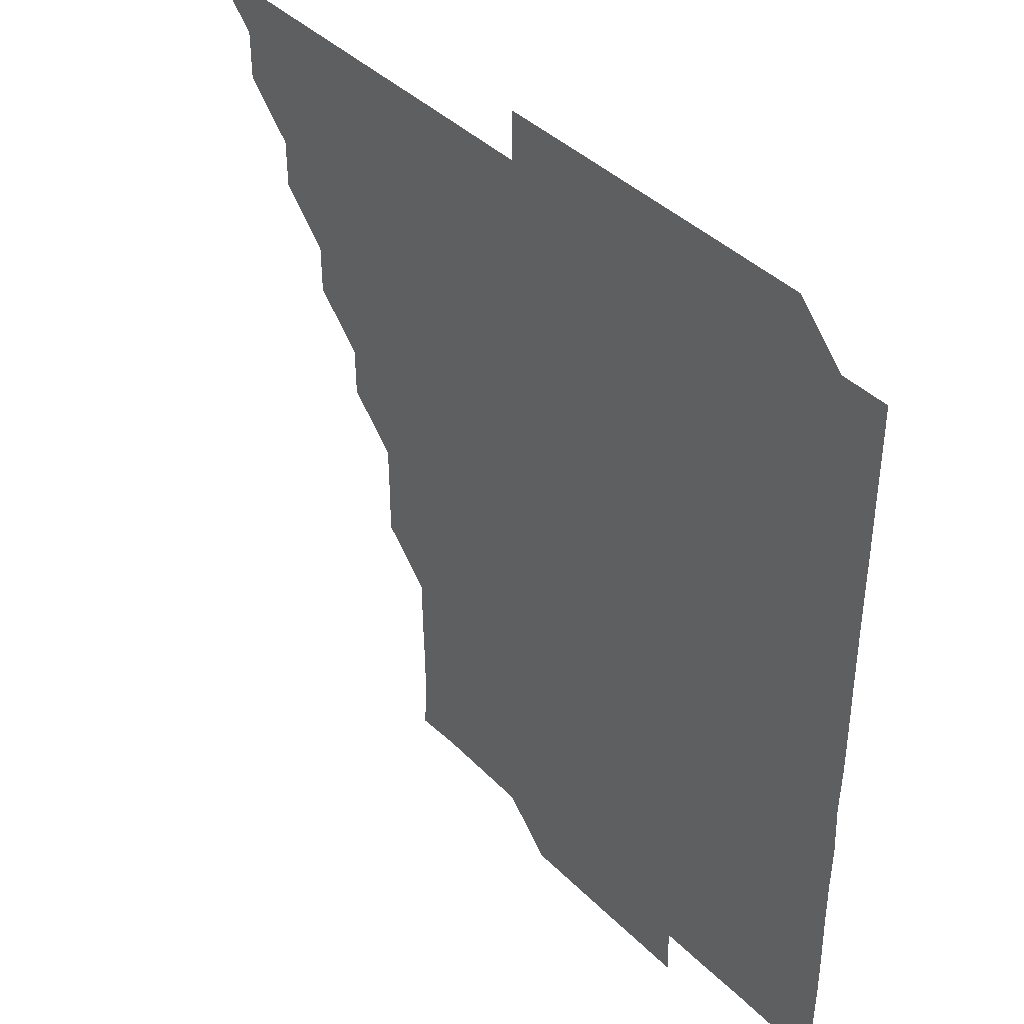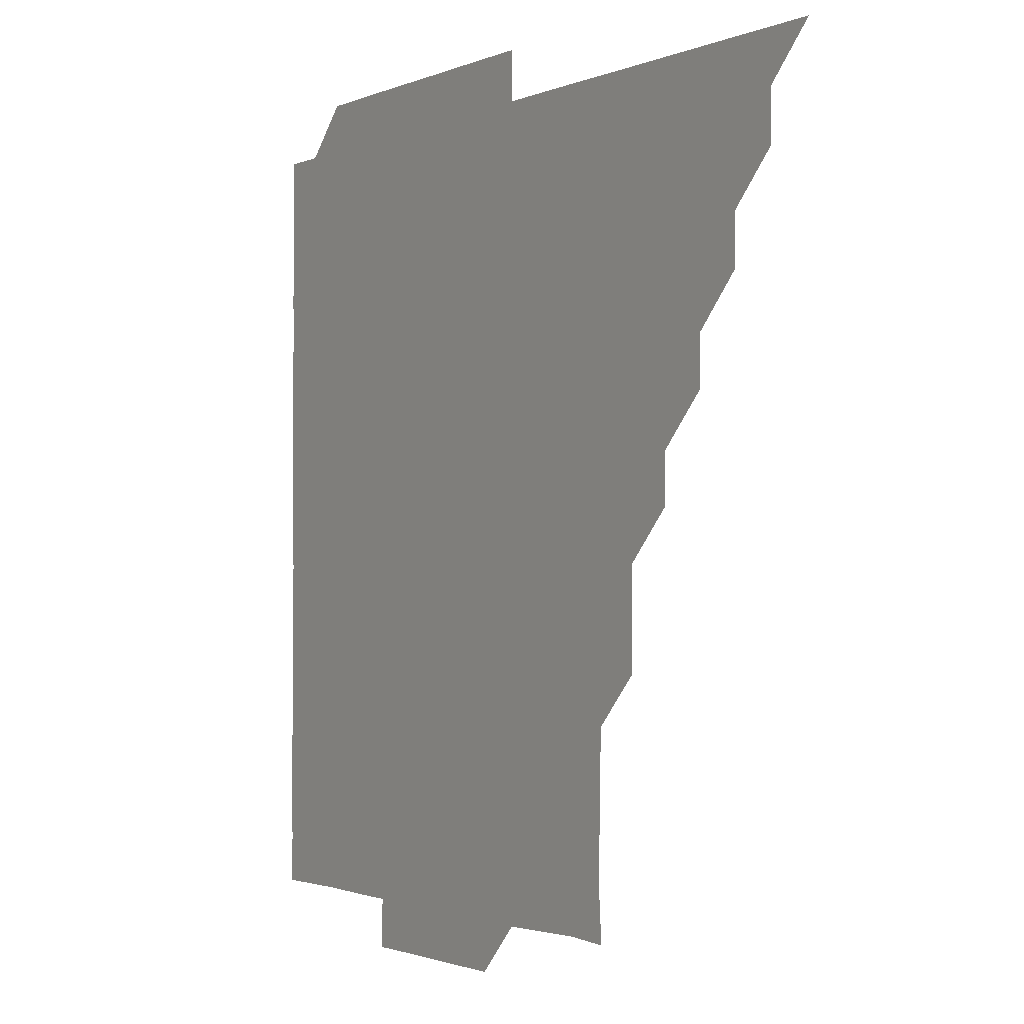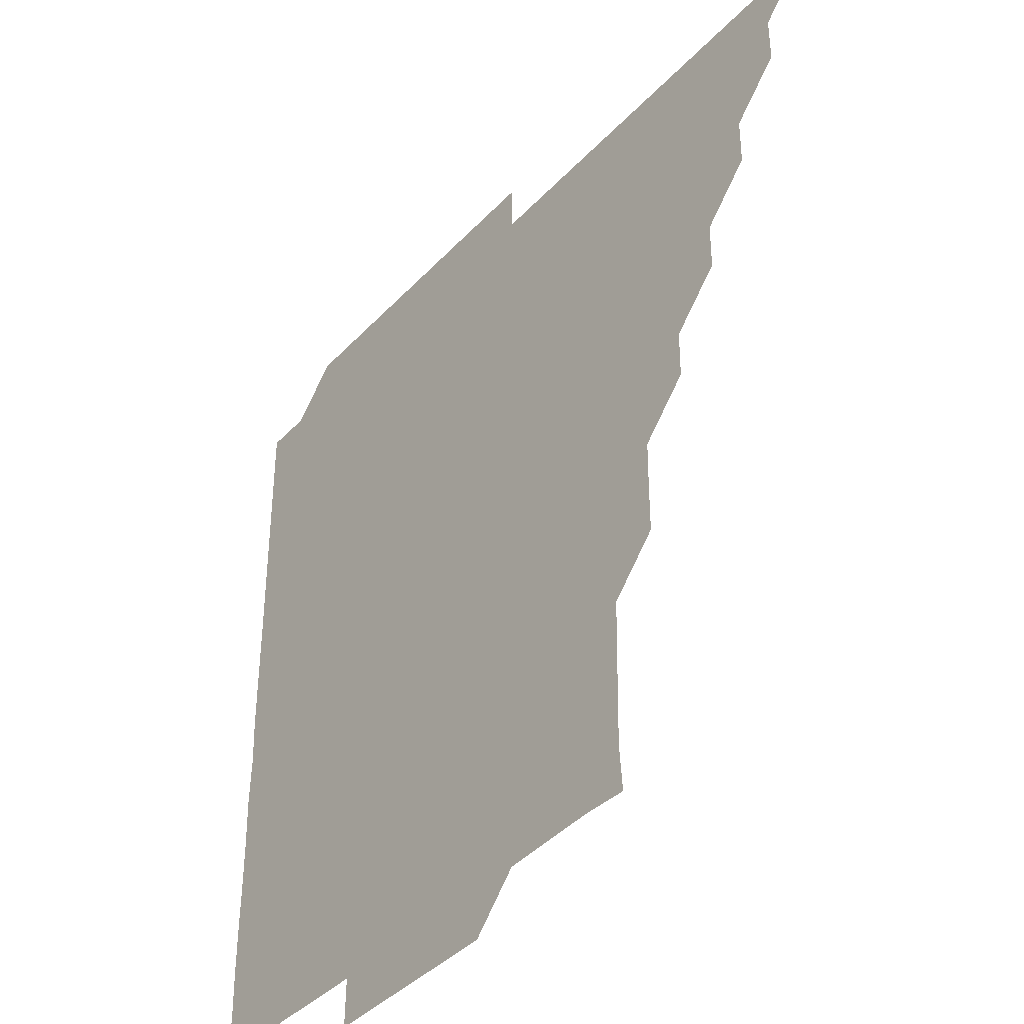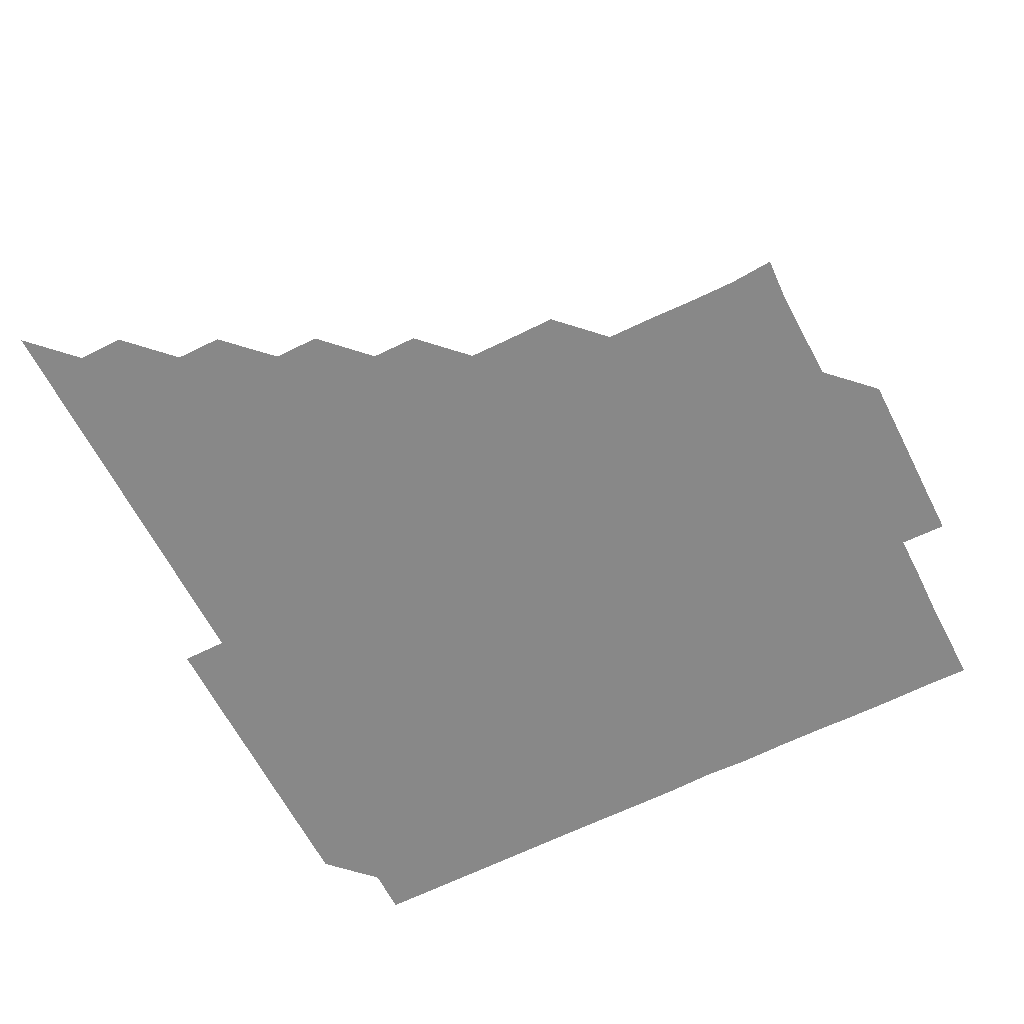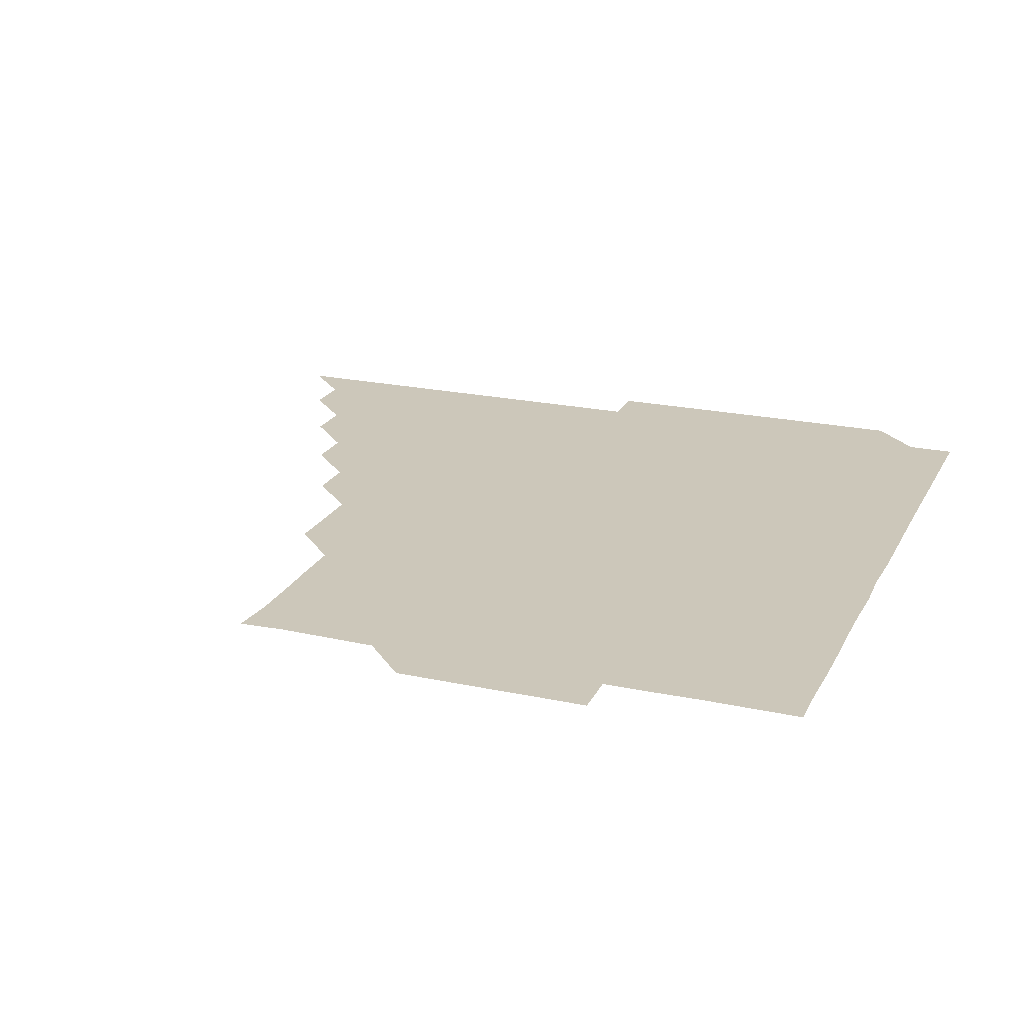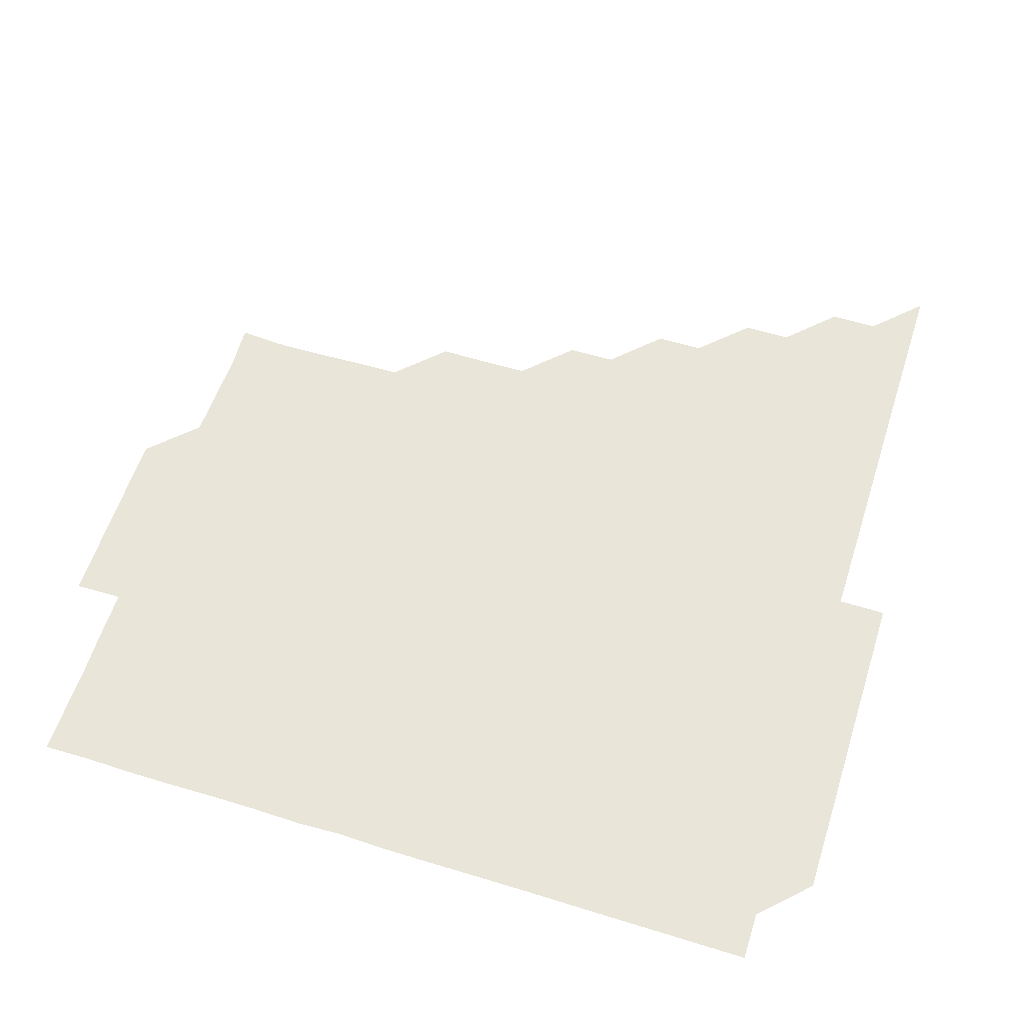
<metadata>
{"format":"obj","ext":"obj","renderer":"f3d","projection":"perspective","resolution":1024,"background":"white","views":[{"elev":40.3,"azim":50.3,"up":"+Y"},{"elev":-1.5,"azim":-123.0,"up":"+Y"},{"elev":-39.7,"azim":-128.0,"up":"+Y"},{"elev":-62.9,"azim":-63.1,"up":"+Z"},{"elev":21.4,"azim":21.0,"up":"+Z"},{"elev":58.4,"azim":107.7,"up":"+Z"}]}
</metadata>
<code>
v 436 391 0
v 451 361 0
v 451 376 0
v 451 391 0
v 466.1 330.9 0
v 466 346 0
v 466 361 0
v 466 376 0
v 466 391 0
v 481 300.9 0
v 481 315.8 0
v 481.1 331.1 0
v 481 346 0
v 481 361 0
v 481 376 0
v 481 391 0
v 496.2 270.8 0
v 496 285.8 0
v 496 301.1 0
v 496.1 316.1 0
v 496 331 0
v 496 346 0
v 496 361 0
v 496 376 0
v 496 391 0
v 511.2 225.7 0
v 511.2 240.7 0
v 511.1 255.8 0
v 511.1 271 0
v 511 286.1 0
v 511 301 0
v 511 316.1 0
v 511 331 0
v 511 346 0
v 511 361 0
v 511 376 0
v 511 391 0
v 525.9 150.8 0
v 527 165 0
v 526.8 180.5 0
v 526.4 195.7 0
v 526.2 210.6 0
v 526 226 0
v 526 241.2 0
v 526 255.9 0
v 526 271.2 0
v 526 286 0
v 526 301 0
v 526 316 0
v 526 331 0
v 526 346 0
v 526 361 0
v 526 376 0
v 526 391 0
v 540.1 151.5 0
v 541.1 166.1 0
v 540.9 181 0
v 541 196.1 0
v 541.1 211.2 0
v 541.1 226.1 0
v 540.9 240.9 0
v 541.1 256.1 0
v 541 271 0
v 541 286 0
v 541 301.1 0
v 541 316 0
v 541 331 0
v 541 346 0
v 541 361 0
v 541 376 0
v 541 391 0
v 555.4 151.2 0
v 556.1 166.2 0
v 556 181 0
v 555.9 196.2 0
v 556.1 211.1 0
v 556 226 0
v 556 241 0
v 556.1 256.1 0
v 556 271.1 0
v 556 286 0
v 556 301 0
v 556 316 0
v 556.1 331.1 0
v 556 346 0
v 556 361 0
v 556 376 0
v 556 391 0
v 571.2 150.8 0
v 570.9 166.2 0
v 571.1 181.2 0
v 570.9 196.2 0
v 571.6 211 0
v 571 226.2 0
v 571.1 240.9 0
v 571 256.2 0
v 571 270.9 0
v 571 286 0
v 571 301.1 0
v 571 316 0
v 571 331 0
v 571 346 0
v 571 361 0
v 571 376 0
v 571 391 0
v 571.1 406 0
v 585.9 135.8 0
v 586.1 151.2 0
v 586.1 166 0
v 585.9 181.2 0
v 586.1 195.2 0
v 585.6 211.2 0
v 585.9 225.8 0
v 586 241.2 0
v 586 256 0
v 586 271.1 0
v 586 286 0
v 586 301.1 0
v 586 316.1 0
v 586 331 0
v 586 346 0
v 586 361 0
v 586 376 0
v 586 391 0
v 586 406.1 0
v 601 135.8 0
v 600.9 151.1 0
v 601.1 166.1 0
v 600.9 181.1 0
v 601.1 196.3 0
v 600.9 211.2 0
v 601.2 226 0
v 600.9 241 0
v 601 256.1 0
v 601 271 0
v 601 285.9 0
v 601 301 0
v 601 316 0
v 601 331 0
v 601 346 0
v 601 361 0
v 601 376 0
v 601 391 0
v 601 406.1 0
v 616 135.8 0
v 615.9 151.1 0
v 616 166.2 0
v 616.1 181.1 0
v 616.1 196.1 0
v 616 210.9 0
v 615.9 226.2 0
v 616.1 241 0
v 616 256 0
v 616 271 0
v 616 286.1 0
v 616 301 0
v 616 316 0
v 616 331 0
v 616 346 0
v 616 361 0
v 616 376 0
v 616 391 0
v 616 406 0
v 631.1 135.9 0
v 631 150.9 0
v 630.9 166.1 0
v 631.2 181 0
v 630.8 196.1 0
v 631 211.3 0
v 631 225.9 0
v 631 241.1 0
v 631 256.1 0
v 631 271.1 0
v 631 286 0
v 631 301 0
v 631 316 0
v 631 331 0
v 631 346 0
v 631 361 0
v 631 376 0
v 631 391 0
v 631 406.1 0
v 646 135.9 0
v 645.8 150.9 0
v 645.9 166 0
v 646 181.4 0
v 646.1 196.1 0
v 646 211 0
v 646 226 0
v 646 241 0
v 646 256 0
v 646 271 0
v 646 286 0
v 646 301.1 0
v 646 316 0
v 646 331 0
v 646 346.1 0
v 646 361 0
v 646 376 0
v 646 390.9 0
v 645.9 406.1 0
v 661.3 151 0
v 661 166.1 0
v 660.9 181.1 0
v 660.9 196.1 0
v 661 211.2 0
v 661 226.1 0
v 661 241.1 0
v 661 255.9 0
v 660.9 271.1 0
v 661 286.1 0
v 661 301 0
v 661 316 0
v 661 331 0
v 661 346 0
v 661 361 0
v 661 376 0
v 661 391 0
v 660.9 406 0
v 676.5 151.2 0
v 676 166.1 0
v 675.8 181.3 0
v 676.1 195.9 0
v 675.9 211.2 0
v 675.9 226.1 0
v 675.9 241.1 0
v 676 256.1 0
v 676 271.1 0
v 675.9 286.1 0
v 676 301 0
v 676 316.1 0
v 676 331 0
v 676 346 0
v 676 361 0
v 676 376 0
v 676 391 0
v 676 406 0
v 691.4 151.1 0
v 691.1 166.2 0
v 690.9 181.8 0
v 690.9 196.5 0
v 690.6 211.4 0
v 690.8 226.1 0
v 691 241 0
v 690.9 256.1 0
v 690.8 271.3 0
v 690.9 286.1 0
v 690.9 301.1 0
v 690.9 316.1 0
v 691 331 0
v 690.9 346.1 0
v 691 361 0
v 691 376 0
v 691 391 0
v 706 151 0
v 705.8 165.6 0
v 706.1 180.4 0
v 706 195.2 0
v 705.8 210.1 0
v 705.8 225.3 0
v 706.1 240.4 0
v 705.5 255.4 0
v 706 270.6 0
v 705.9 285.6 0
v 705.9 300.6 0
v 705.8 315.7 0
v 705.9 330.9 0
v 705.9 345.9 0
v 705.9 361 0
v 706 376 0
v 706 391 0
v 721 391 0
f 3 4 1
f 6 7 2
f 2 7 3
f 7 8 3
f 3 8 4
f 8 9 4
f 11 12 5
f 5 12 6
f 12 13 6
f 6 13 7
f 13 14 7
f 7 14 8
f 14 15 8
f 8 15 9
f 15 16 9
f 18 19 10
f 10 19 11
f 19 20 11
f 11 20 12
f 20 21 12
f 12 21 13
f 21 22 13
f 13 22 14
f 22 23 14
f 14 23 15
f 23 24 15
f 15 24 16
f 24 25 16
f 28 29 17
f 17 29 18
f 29 30 18
f 18 30 19
f 30 31 19
f 19 31 20
f 31 32 20
f 20 32 21
f 32 33 21
f 21 33 22
f 33 34 22
f 22 34 23
f 34 35 23
f 23 35 24
f 35 36 24
f 24 36 25
f 36 37 25
f 42 43 26
f 26 43 27
f 43 44 27
f 27 44 28
f 44 45 28
f 28 45 29
f 45 46 29
f 29 46 30
f 46 47 30
f 30 47 31
f 47 48 31
f 31 48 32
f 48 49 32
f 32 49 33
f 49 50 33
f 33 50 34
f 50 51 34
f 34 51 35
f 51 52 35
f 35 52 36
f 52 53 36
f 36 53 37
f 53 54 37
f 38 55 39
f 55 56 39
f 39 56 40
f 56 57 40
f 40 57 41
f 57 58 41
f 41 58 42
f 58 59 42
f 42 59 43
f 59 60 43
f 43 60 44
f 60 61 44
f 44 61 45
f 61 62 45
f 45 62 46
f 62 63 46
f 46 63 47
f 63 64 47
f 47 64 48
f 64 65 48
f 48 65 49
f 65 66 49
f 49 66 50
f 66 67 50
f 50 67 51
f 67 68 51
f 51 68 52
f 68 69 52
f 52 69 53
f 69 70 53
f 53 70 54
f 70 71 54
f 55 72 56
f 72 73 56
f 56 73 57
f 73 74 57
f 57 74 58
f 74 75 58
f 58 75 59
f 75 76 59
f 59 76 60
f 76 77 60
f 60 77 61
f 77 78 61
f 61 78 62
f 78 79 62
f 62 79 63
f 79 80 63
f 63 80 64
f 80 81 64
f 64 81 65
f 81 82 65
f 65 82 66
f 82 83 66
f 66 83 67
f 83 84 67
f 67 84 68
f 84 85 68
f 68 85 69
f 85 86 69
f 69 86 70
f 86 87 70
f 70 87 71
f 87 88 71
f 72 89 73
f 89 90 73
f 73 90 74
f 90 91 74
f 74 91 75
f 91 92 75
f 75 92 76
f 92 93 76
f 76 93 77
f 93 94 77
f 77 94 78
f 94 95 78
f 78 95 79
f 95 96 79
f 79 96 80
f 96 97 80
f 80 97 81
f 97 98 81
f 81 98 82
f 98 99 82
f 82 99 83
f 99 100 83
f 83 100 84
f 100 101 84
f 84 101 85
f 101 102 85
f 85 102 86
f 102 103 86
f 86 103 87
f 103 104 87
f 87 104 88
f 104 105 88
f 107 108 89
f 89 108 90
f 108 109 90
f 90 109 91
f 109 110 91
f 91 110 92
f 110 111 92
f 92 111 93
f 111 112 93
f 93 112 94
f 112 113 94
f 94 113 95
f 113 114 95
f 95 114 96
f 114 115 96
f 96 115 97
f 115 116 97
f 97 116 98
f 116 117 98
f 98 117 99
f 117 118 99
f 99 118 100
f 118 119 100
f 100 119 101
f 119 120 101
f 101 120 102
f 120 121 102
f 102 121 103
f 121 122 103
f 103 122 104
f 122 123 104
f 104 123 105
f 123 124 105
f 105 124 106
f 124 125 106
f 107 126 108
f 126 127 108
f 108 127 109
f 127 128 109
f 109 128 110
f 128 129 110
f 110 129 111
f 129 130 111
f 111 130 112
f 130 131 112
f 112 131 113
f 131 132 113
f 113 132 114
f 132 133 114
f 114 133 115
f 133 134 115
f 115 134 116
f 134 135 116
f 116 135 117
f 135 136 117
f 117 136 118
f 136 137 118
f 118 137 119
f 137 138 119
f 119 138 120
f 138 139 120
f 120 139 121
f 139 140 121
f 121 140 122
f 140 141 122
f 122 141 123
f 141 142 123
f 123 142 124
f 142 143 124
f 124 143 125
f 143 144 125
f 126 145 127
f 145 146 127
f 127 146 128
f 146 147 128
f 128 147 129
f 147 148 129
f 129 148 130
f 148 149 130
f 130 149 131
f 149 150 131
f 131 150 132
f 150 151 132
f 132 151 133
f 151 152 133
f 133 152 134
f 152 153 134
f 134 153 135
f 153 154 135
f 135 154 136
f 154 155 136
f 136 155 137
f 155 156 137
f 137 156 138
f 156 157 138
f 138 157 139
f 157 158 139
f 139 158 140
f 158 159 140
f 140 159 141
f 159 160 141
f 141 160 142
f 160 161 142
f 142 161 143
f 161 162 143
f 143 162 144
f 162 163 144
f 145 164 146
f 164 165 146
f 146 165 147
f 165 166 147
f 147 166 148
f 166 167 148
f 148 167 149
f 167 168 149
f 149 168 150
f 168 169 150
f 150 169 151
f 169 170 151
f 151 170 152
f 170 171 152
f 152 171 153
f 171 172 153
f 153 172 154
f 172 173 154
f 154 173 155
f 173 174 155
f 155 174 156
f 174 175 156
f 156 175 157
f 175 176 157
f 157 176 158
f 176 177 158
f 158 177 159
f 177 178 159
f 159 178 160
f 178 179 160
f 160 179 161
f 179 180 161
f 161 180 162
f 180 181 162
f 162 181 163
f 181 182 163
f 164 183 165
f 183 184 165
f 165 184 166
f 184 185 166
f 166 185 167
f 185 186 167
f 167 186 168
f 186 187 168
f 168 187 169
f 187 188 169
f 169 188 170
f 188 189 170
f 170 189 171
f 189 190 171
f 171 190 172
f 190 191 172
f 172 191 173
f 191 192 173
f 173 192 174
f 192 193 174
f 174 193 175
f 193 194 175
f 175 194 176
f 194 195 176
f 176 195 177
f 195 196 177
f 177 196 178
f 196 197 178
f 178 197 179
f 197 198 179
f 179 198 180
f 198 199 180
f 180 199 181
f 199 200 181
f 181 200 182
f 200 201 182
f 184 202 185
f 202 203 185
f 185 203 186
f 203 204 186
f 186 204 187
f 204 205 187
f 187 205 188
f 205 206 188
f 188 206 189
f 206 207 189
f 189 207 190
f 207 208 190
f 190 208 191
f 208 209 191
f 191 209 192
f 209 210 192
f 192 210 193
f 210 211 193
f 193 211 194
f 211 212 194
f 194 212 195
f 212 213 195
f 195 213 196
f 213 214 196
f 196 214 197
f 214 215 197
f 197 215 198
f 215 216 198
f 198 216 199
f 216 217 199
f 199 217 200
f 217 218 200
f 200 218 201
f 218 219 201
f 202 220 203
f 220 221 203
f 203 221 204
f 221 222 204
f 204 222 205
f 222 223 205
f 205 223 206
f 223 224 206
f 206 224 207
f 224 225 207
f 207 225 208
f 225 226 208
f 208 226 209
f 226 227 209
f 209 227 210
f 227 228 210
f 210 228 211
f 228 229 211
f 211 229 212
f 229 230 212
f 212 230 213
f 230 231 213
f 213 231 214
f 231 232 214
f 214 232 215
f 232 233 215
f 215 233 216
f 233 234 216
f 216 234 217
f 234 235 217
f 217 235 218
f 235 236 218
f 218 236 219
f 236 237 219
f 220 238 221
f 238 239 221
f 221 239 222
f 239 240 222
f 222 240 223
f 240 241 223
f 223 241 224
f 241 242 224
f 224 242 225
f 242 243 225
f 225 243 226
f 243 244 226
f 226 244 227
f 244 245 227
f 227 245 228
f 245 246 228
f 228 246 229
f 246 247 229
f 229 247 230
f 247 248 230
f 230 248 231
f 248 249 231
f 231 249 232
f 249 250 232
f 232 250 233
f 250 251 233
f 233 251 234
f 251 252 234
f 234 252 235
f 252 253 235
f 235 253 236
f 253 254 236
f 236 254 237
f 238 255 239
f 255 256 239
f 239 256 240
f 256 257 240
f 240 257 241
f 257 258 241
f 241 258 242
f 258 259 242
f 242 259 243
f 259 260 243
f 243 260 244
f 260 261 244
f 244 261 245
f 261 262 245
f 245 262 246
f 262 263 246
f 246 263 247
f 263 264 247
f 247 264 248
f 264 265 248
f 248 265 249
f 265 266 249
f 249 266 250
f 266 267 250
f 250 267 251
f 267 268 251
f 251 268 252
f 268 269 252
f 252 269 253
f 269 270 253
f 253 270 254
f 270 271 254

</code>
